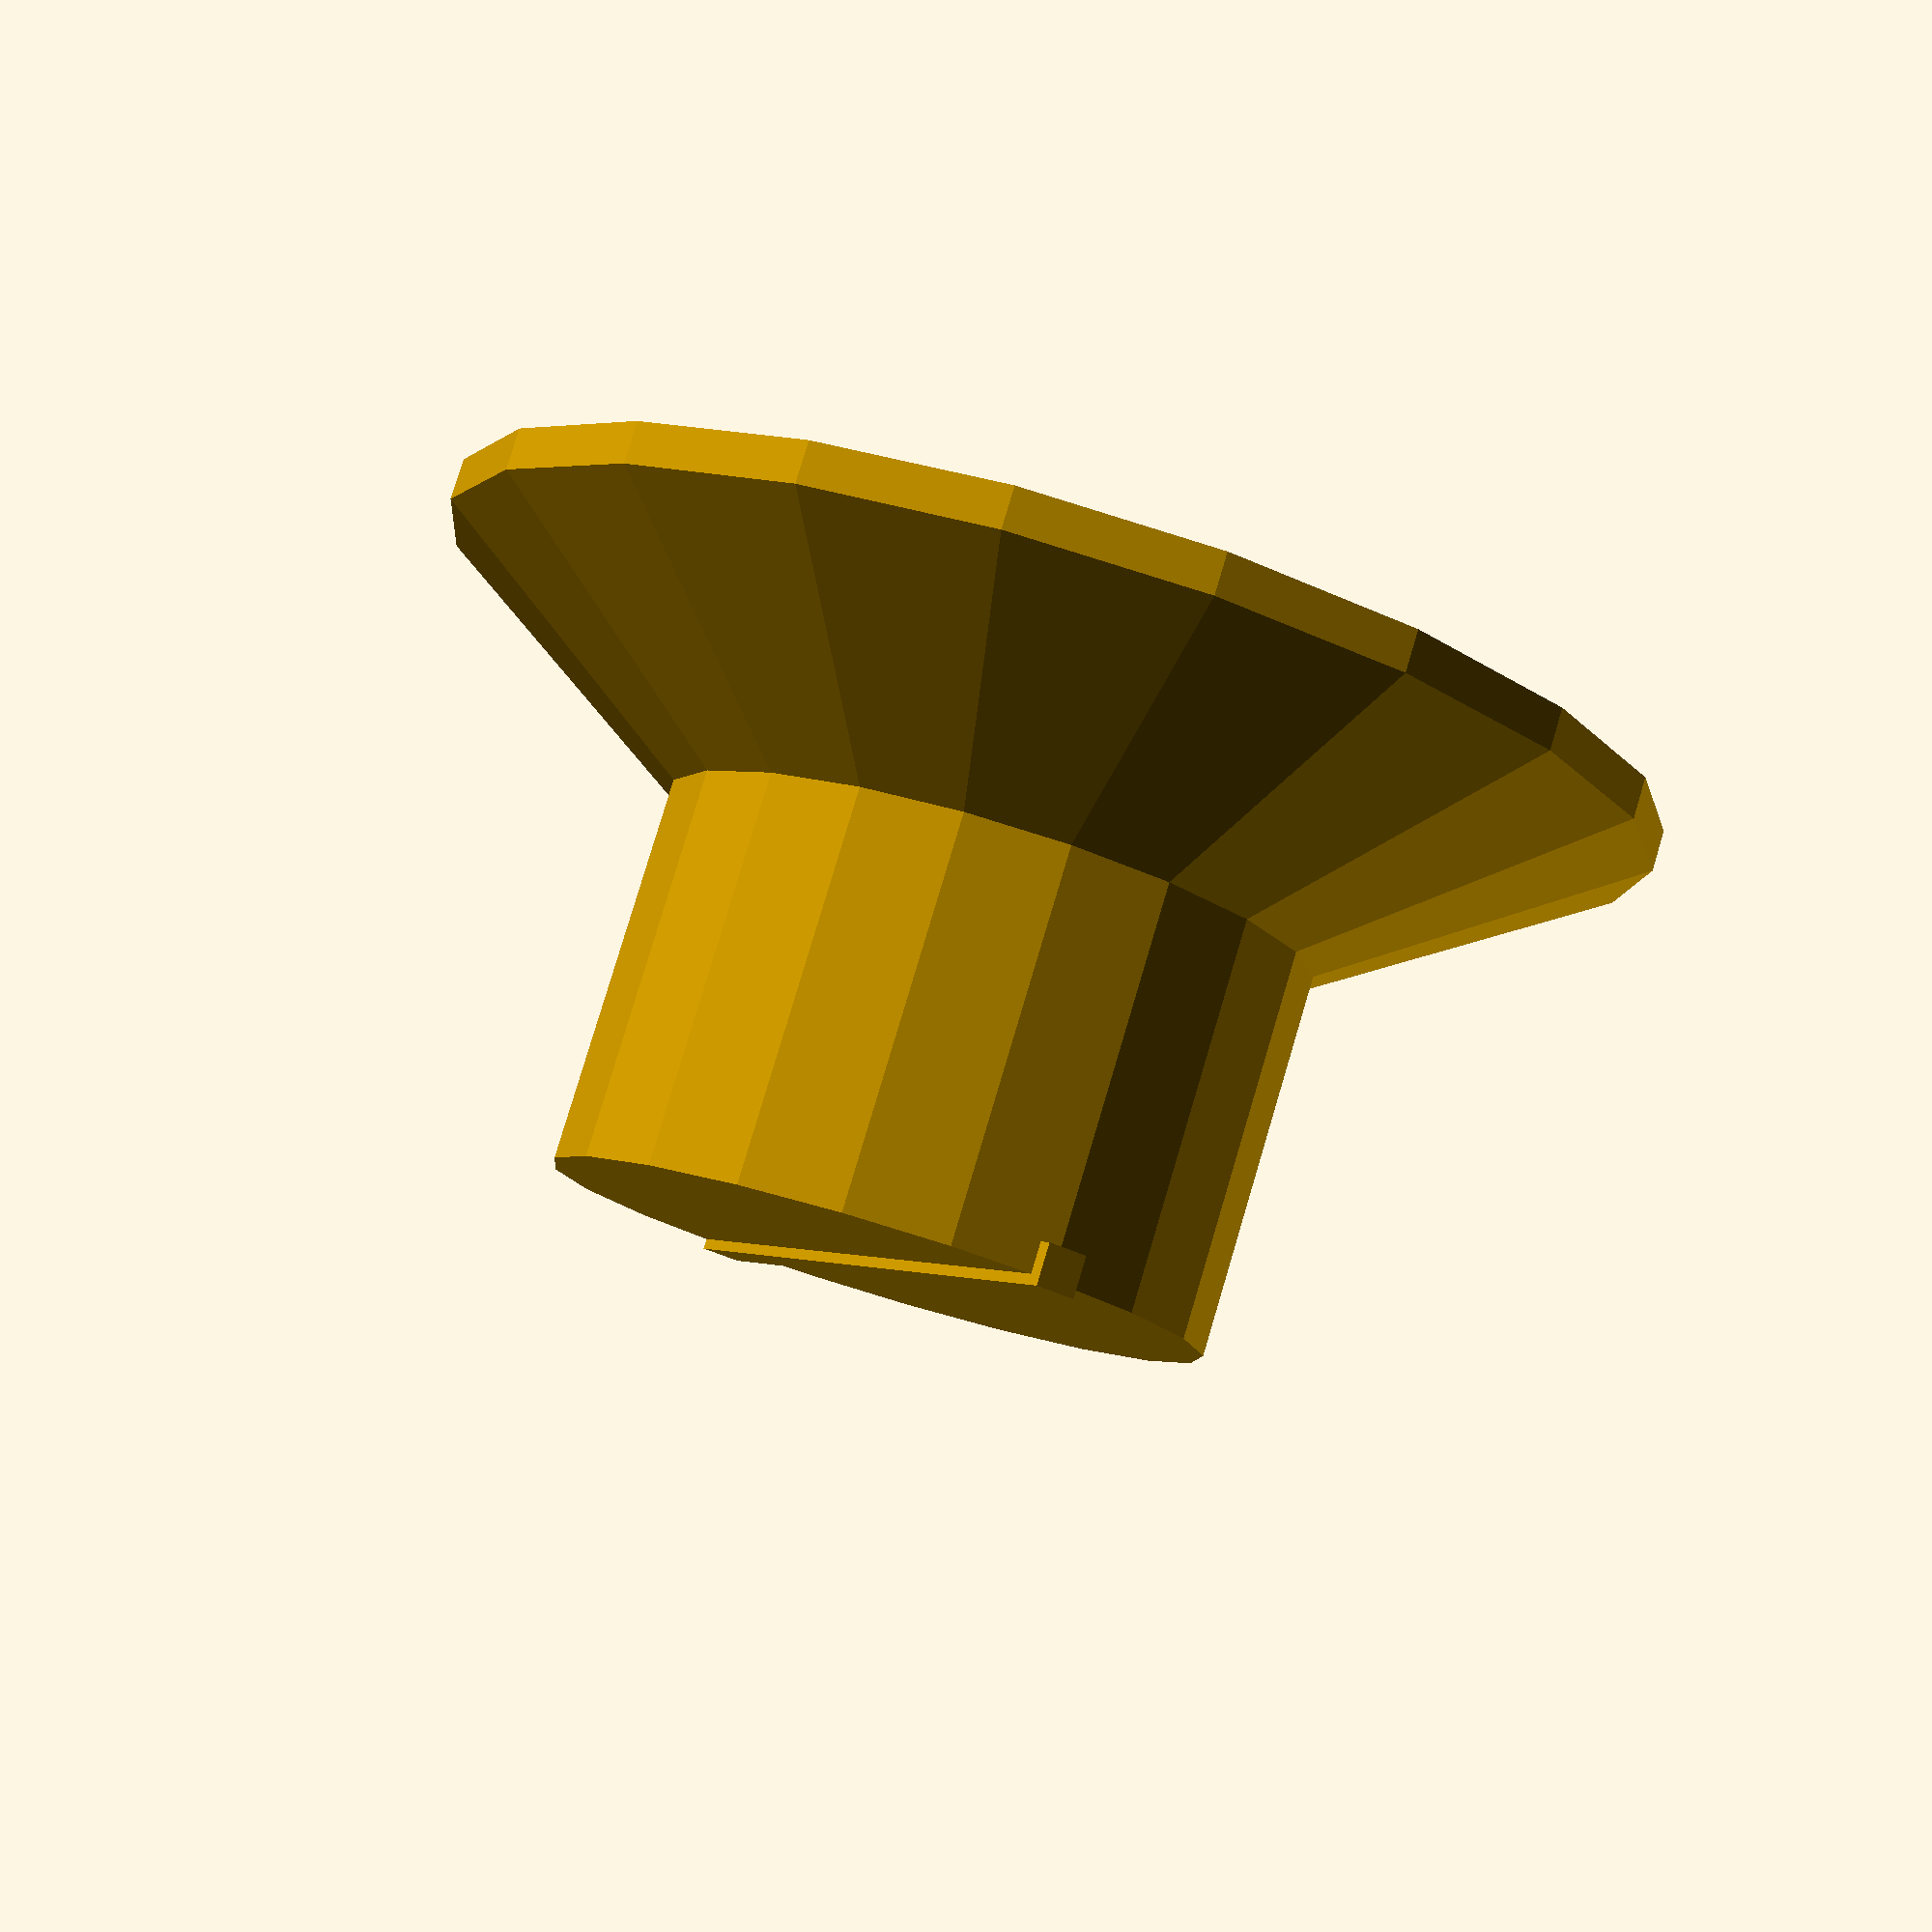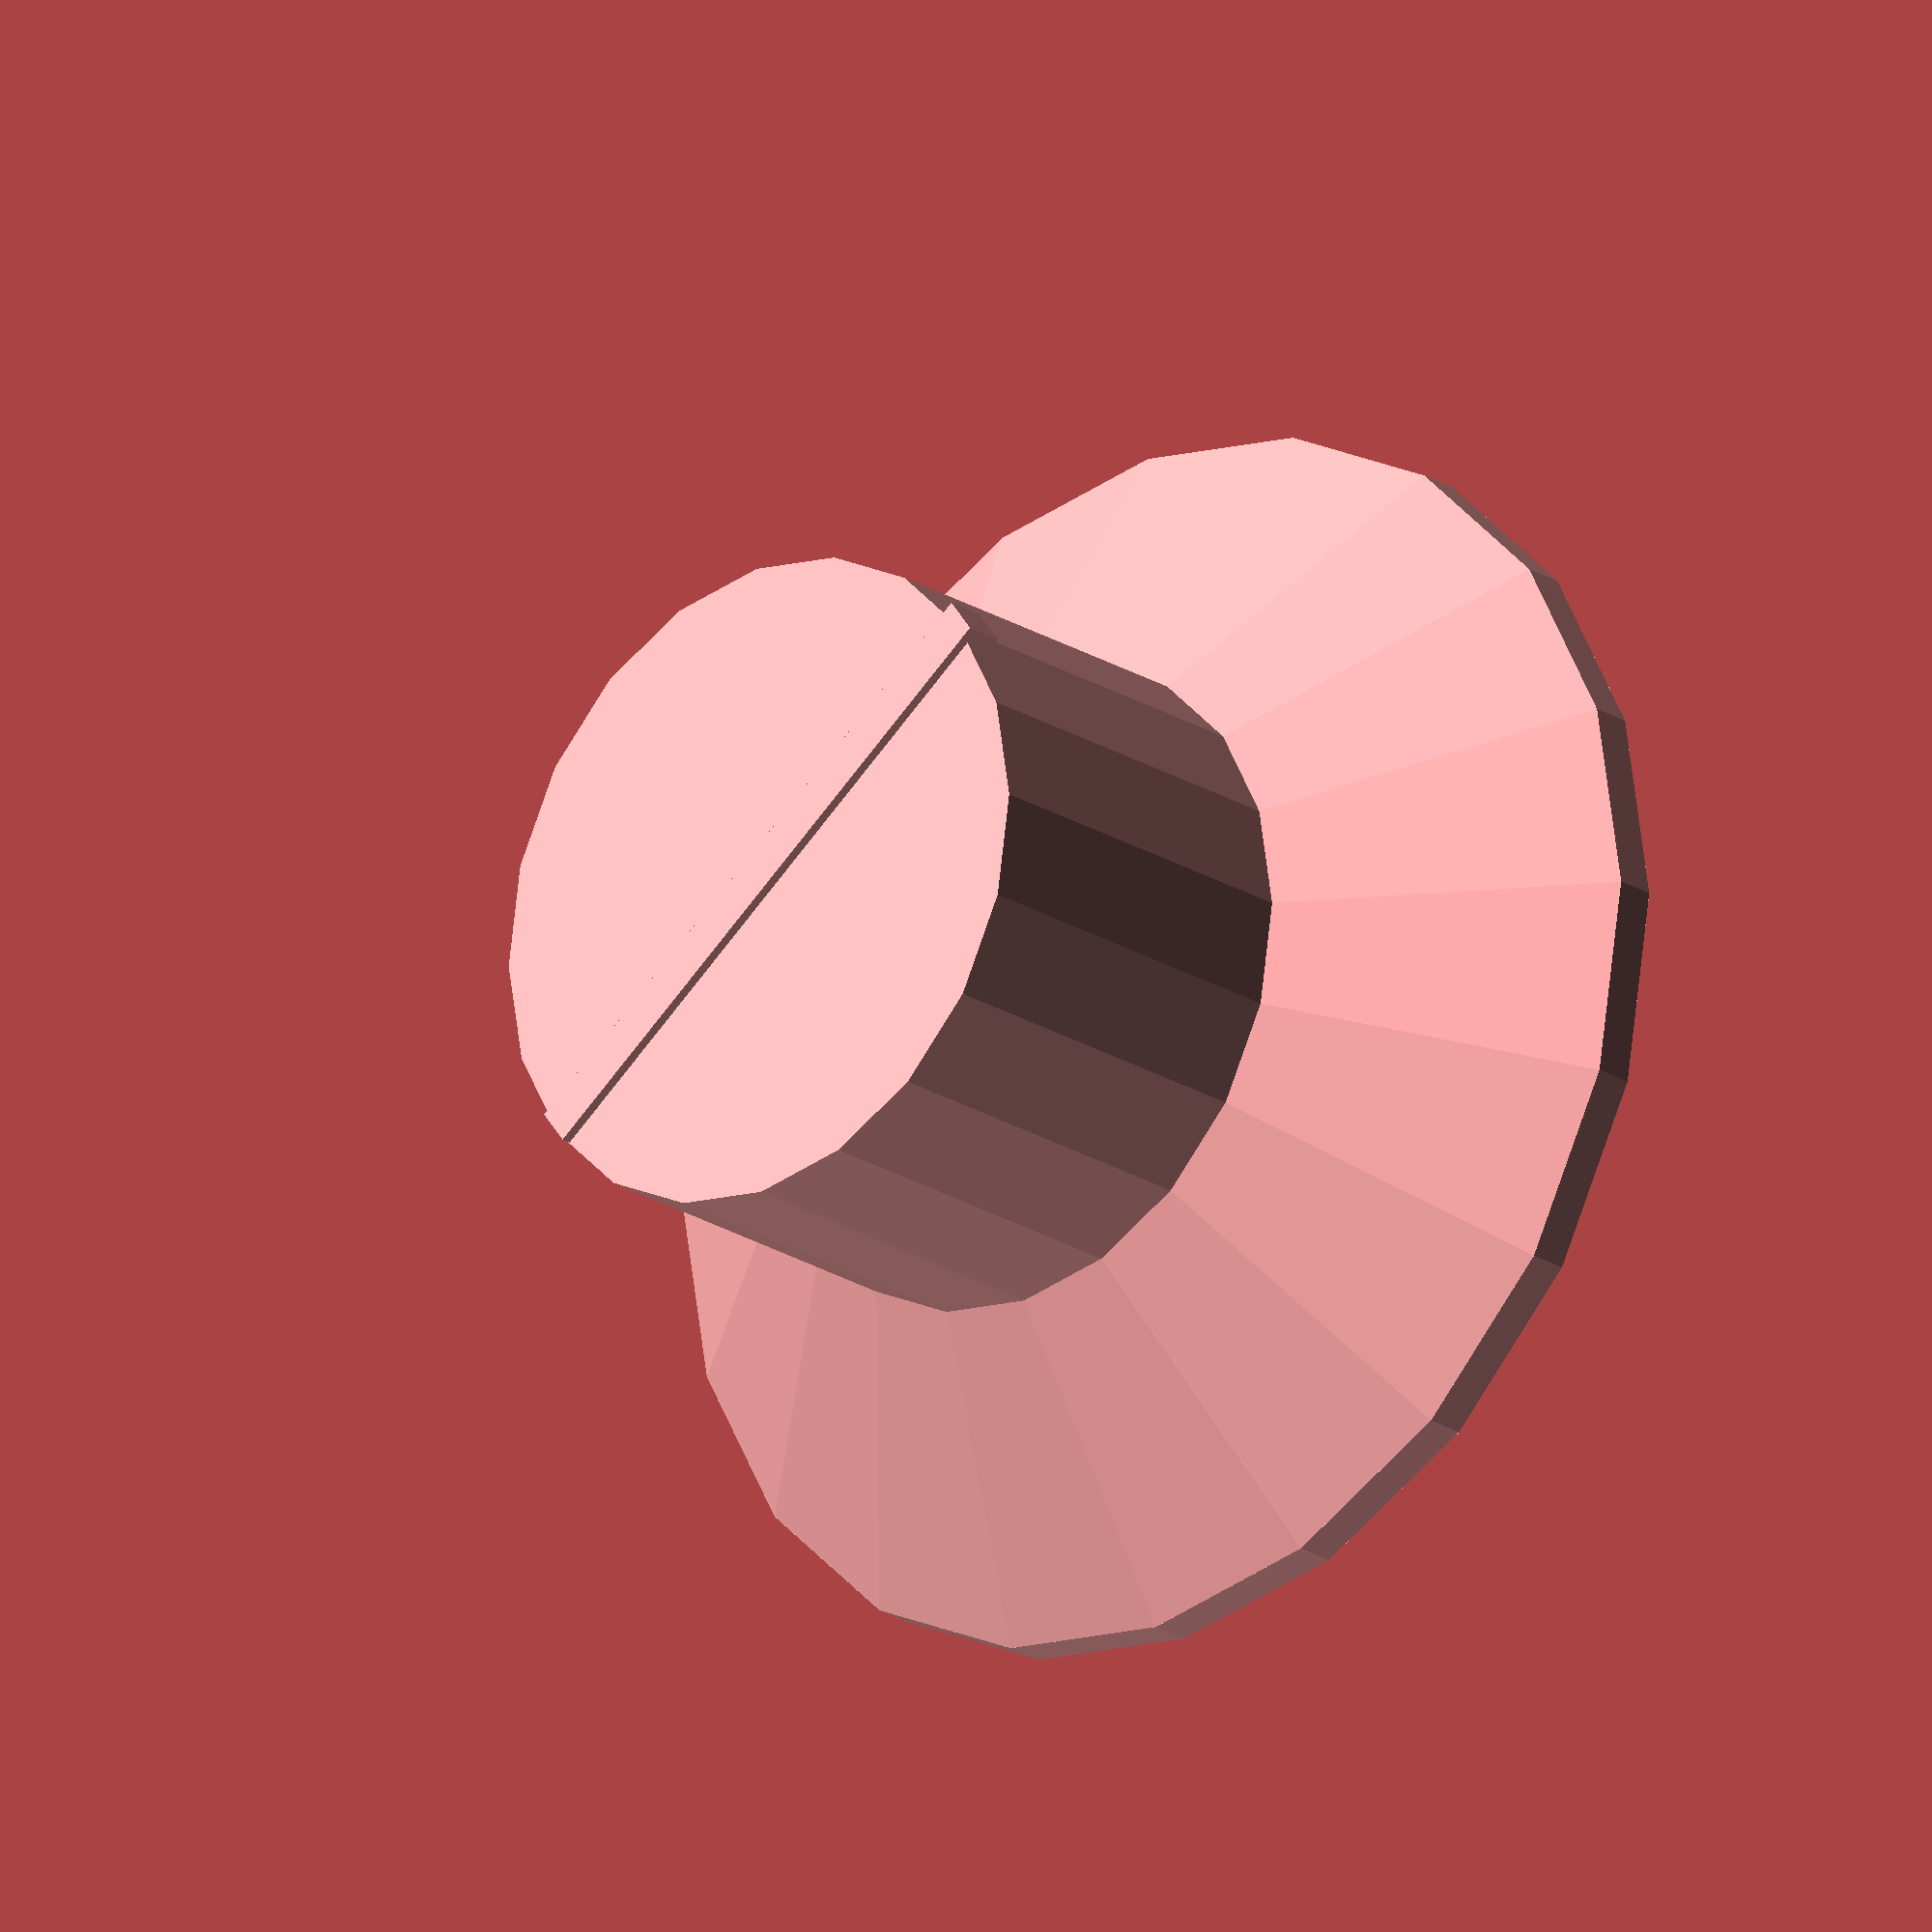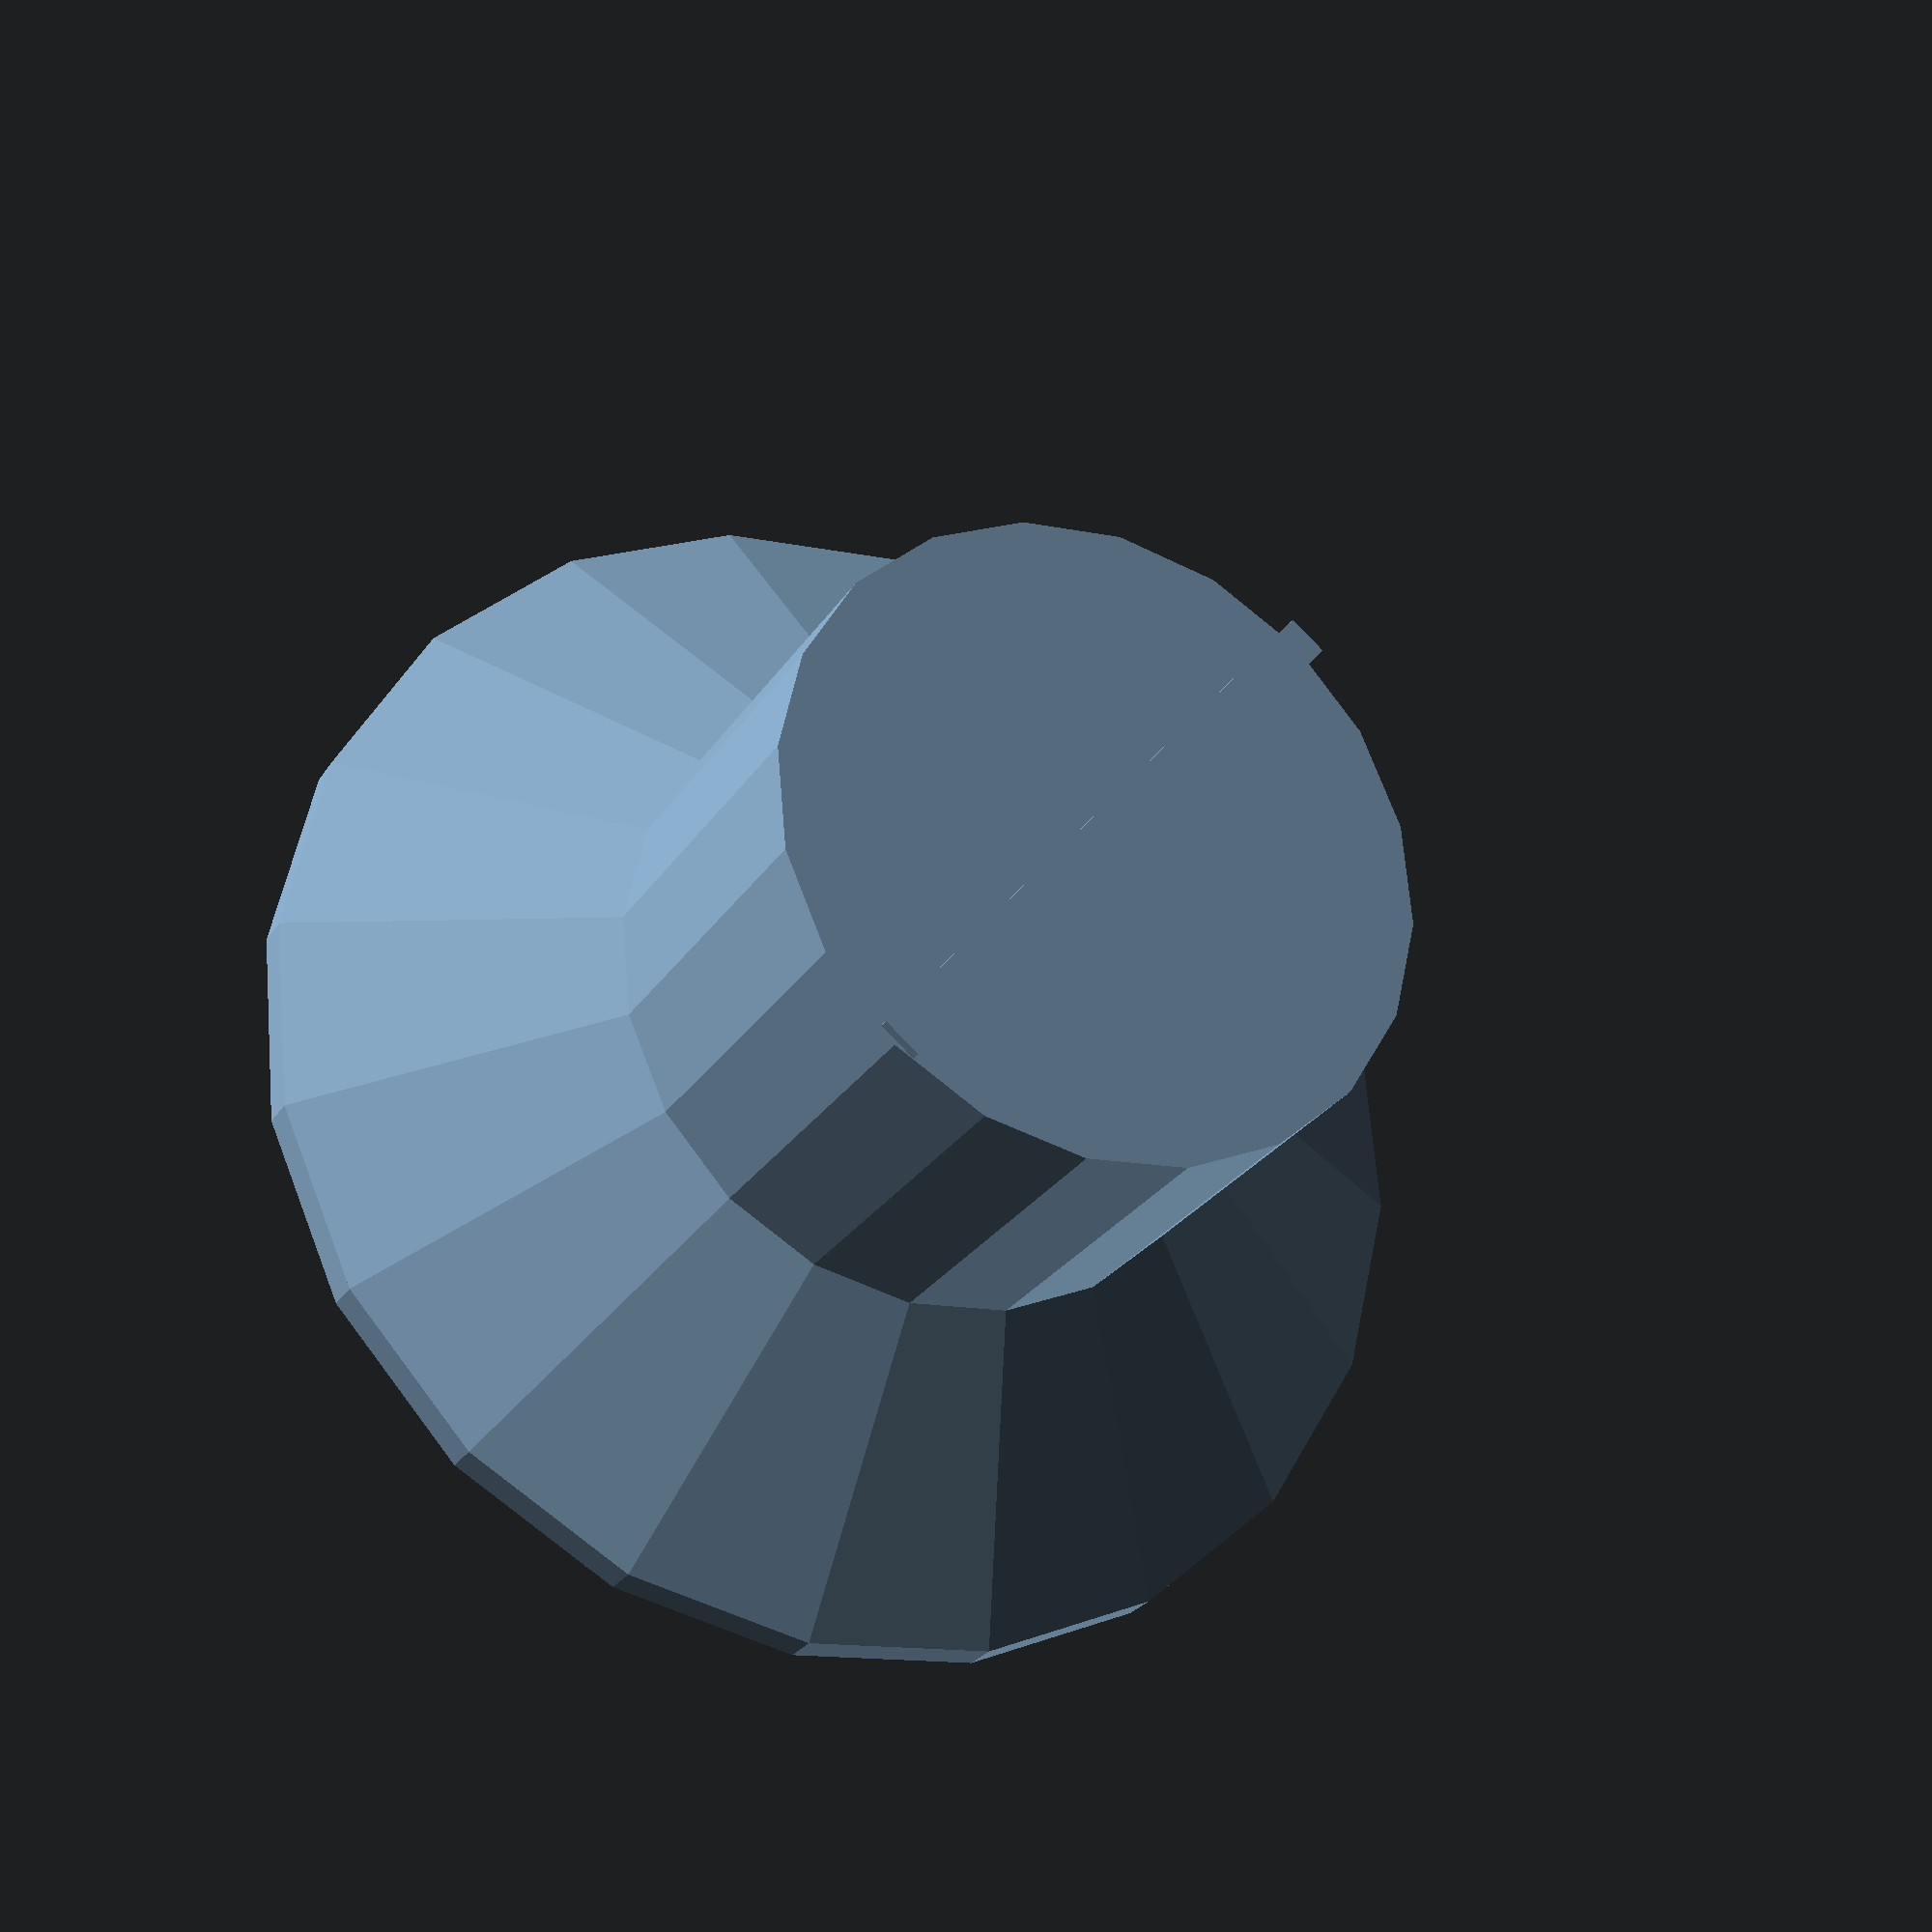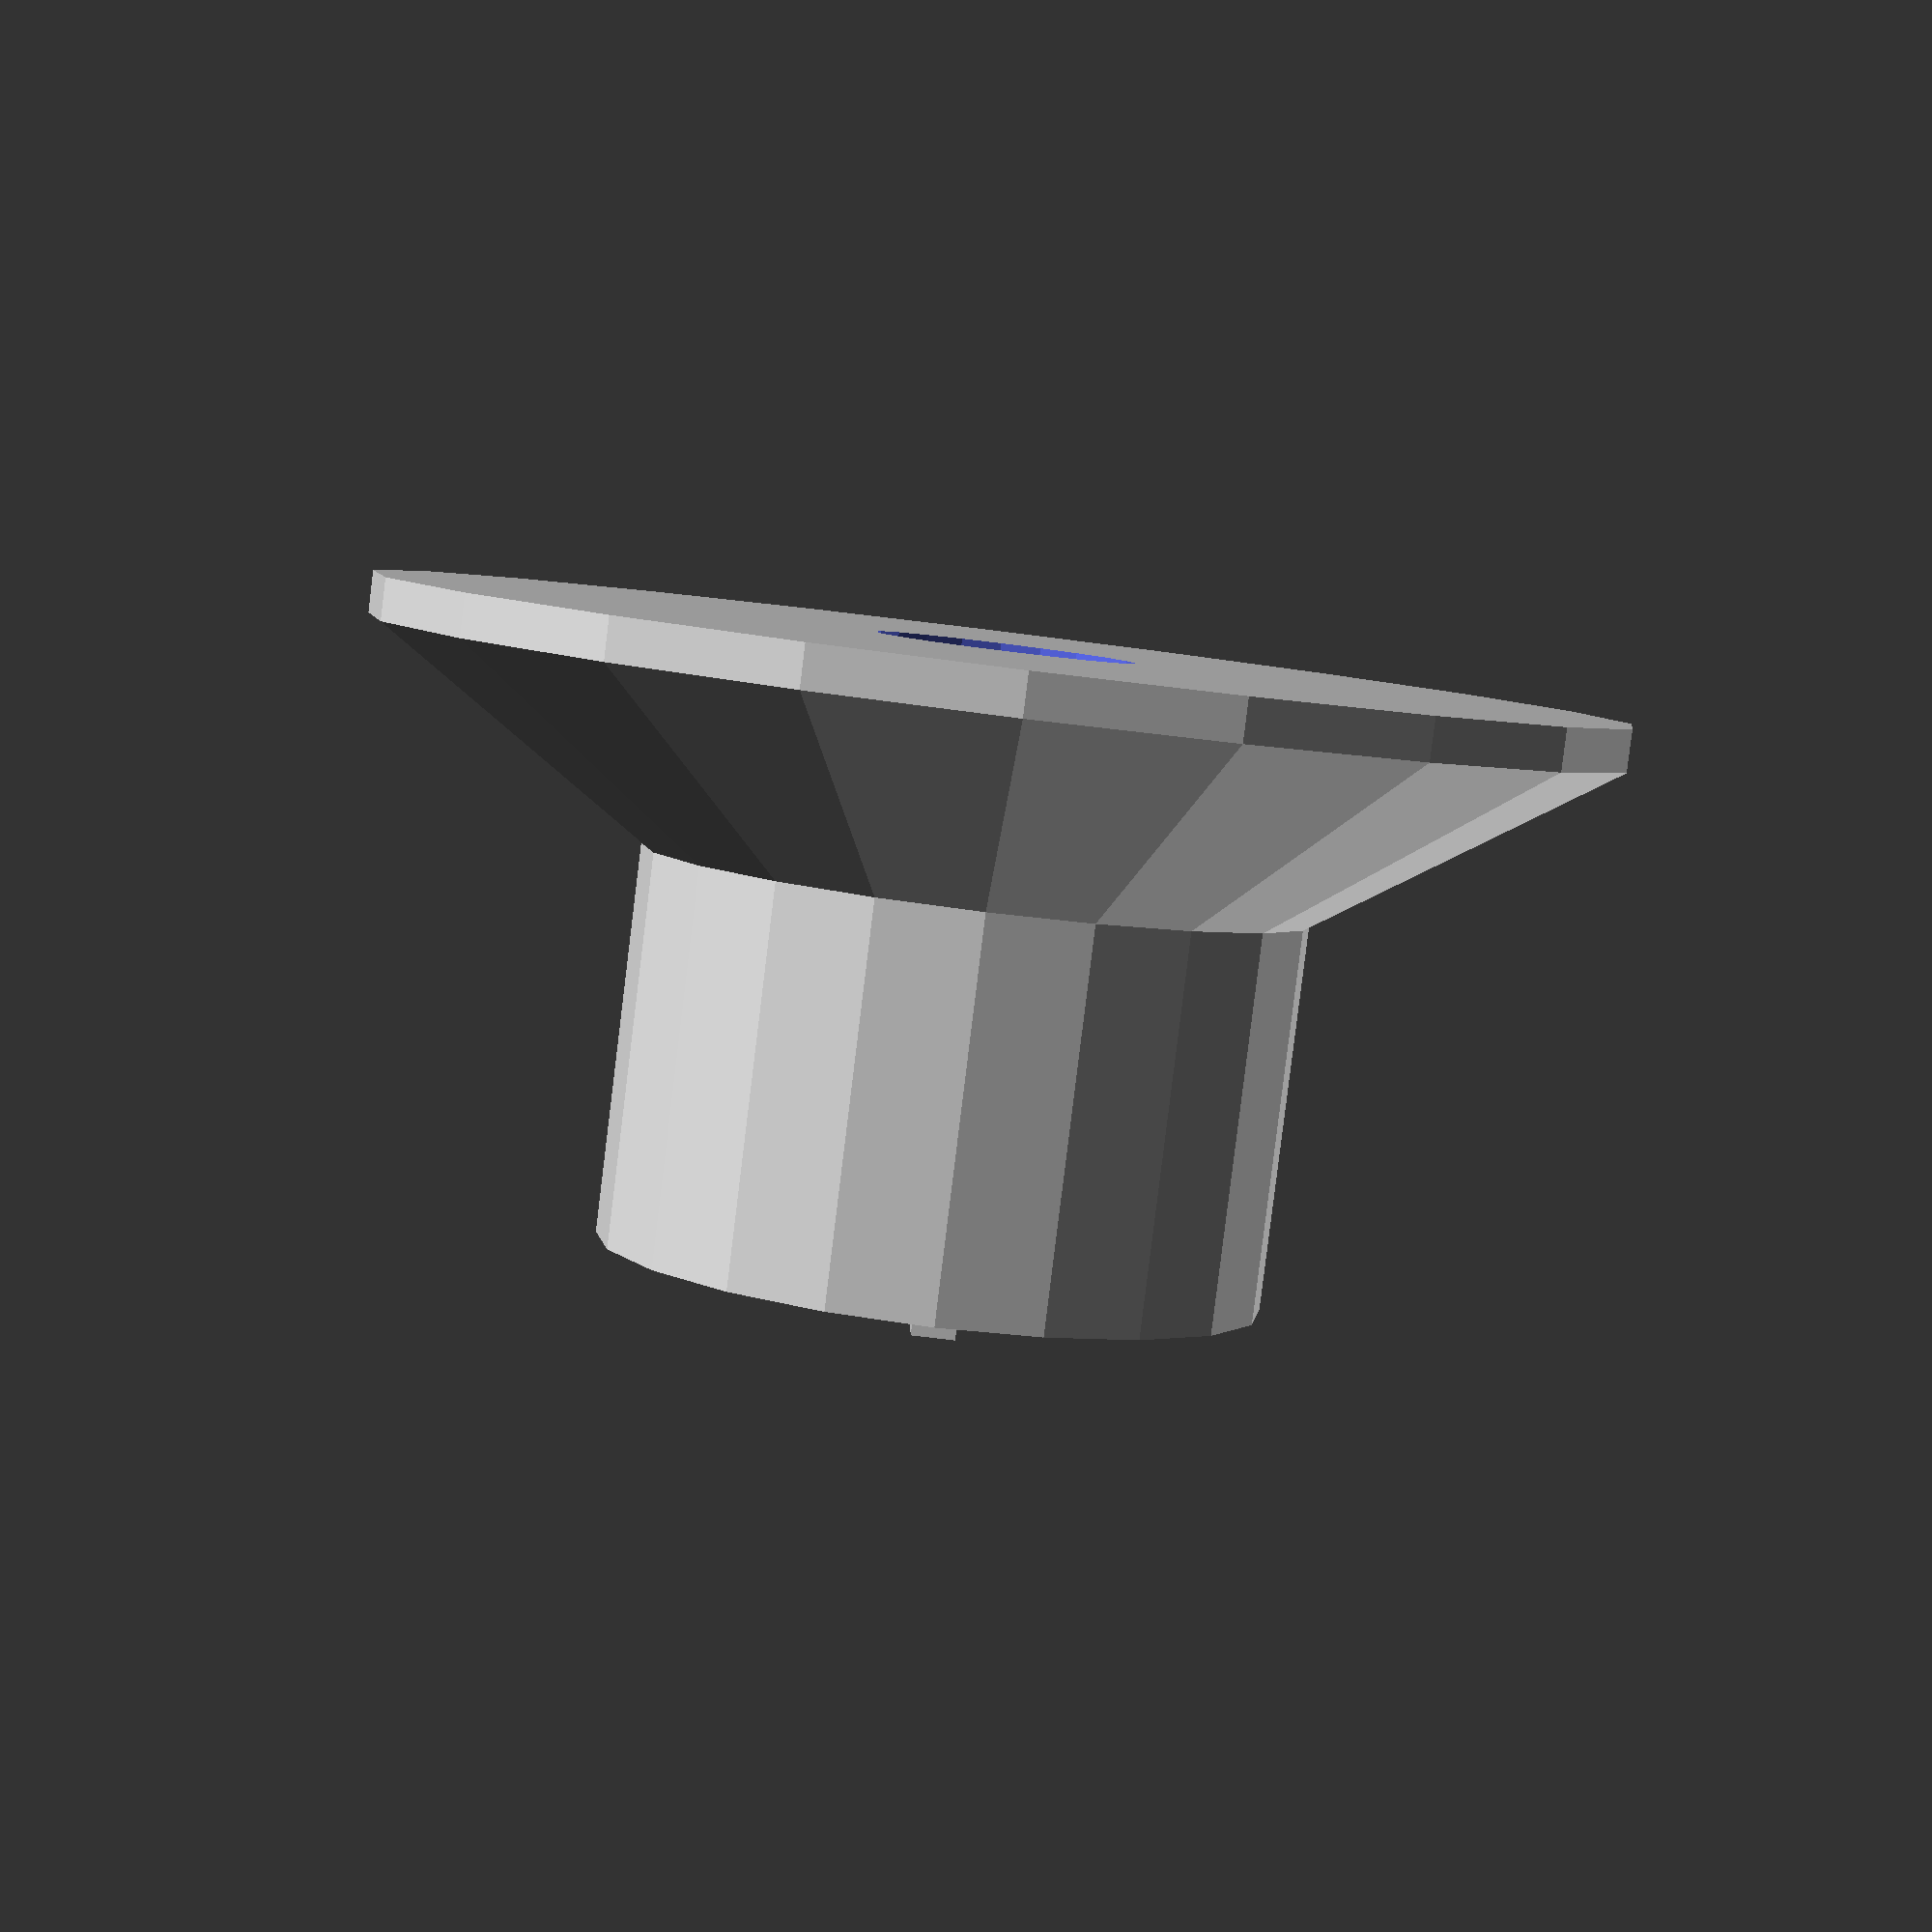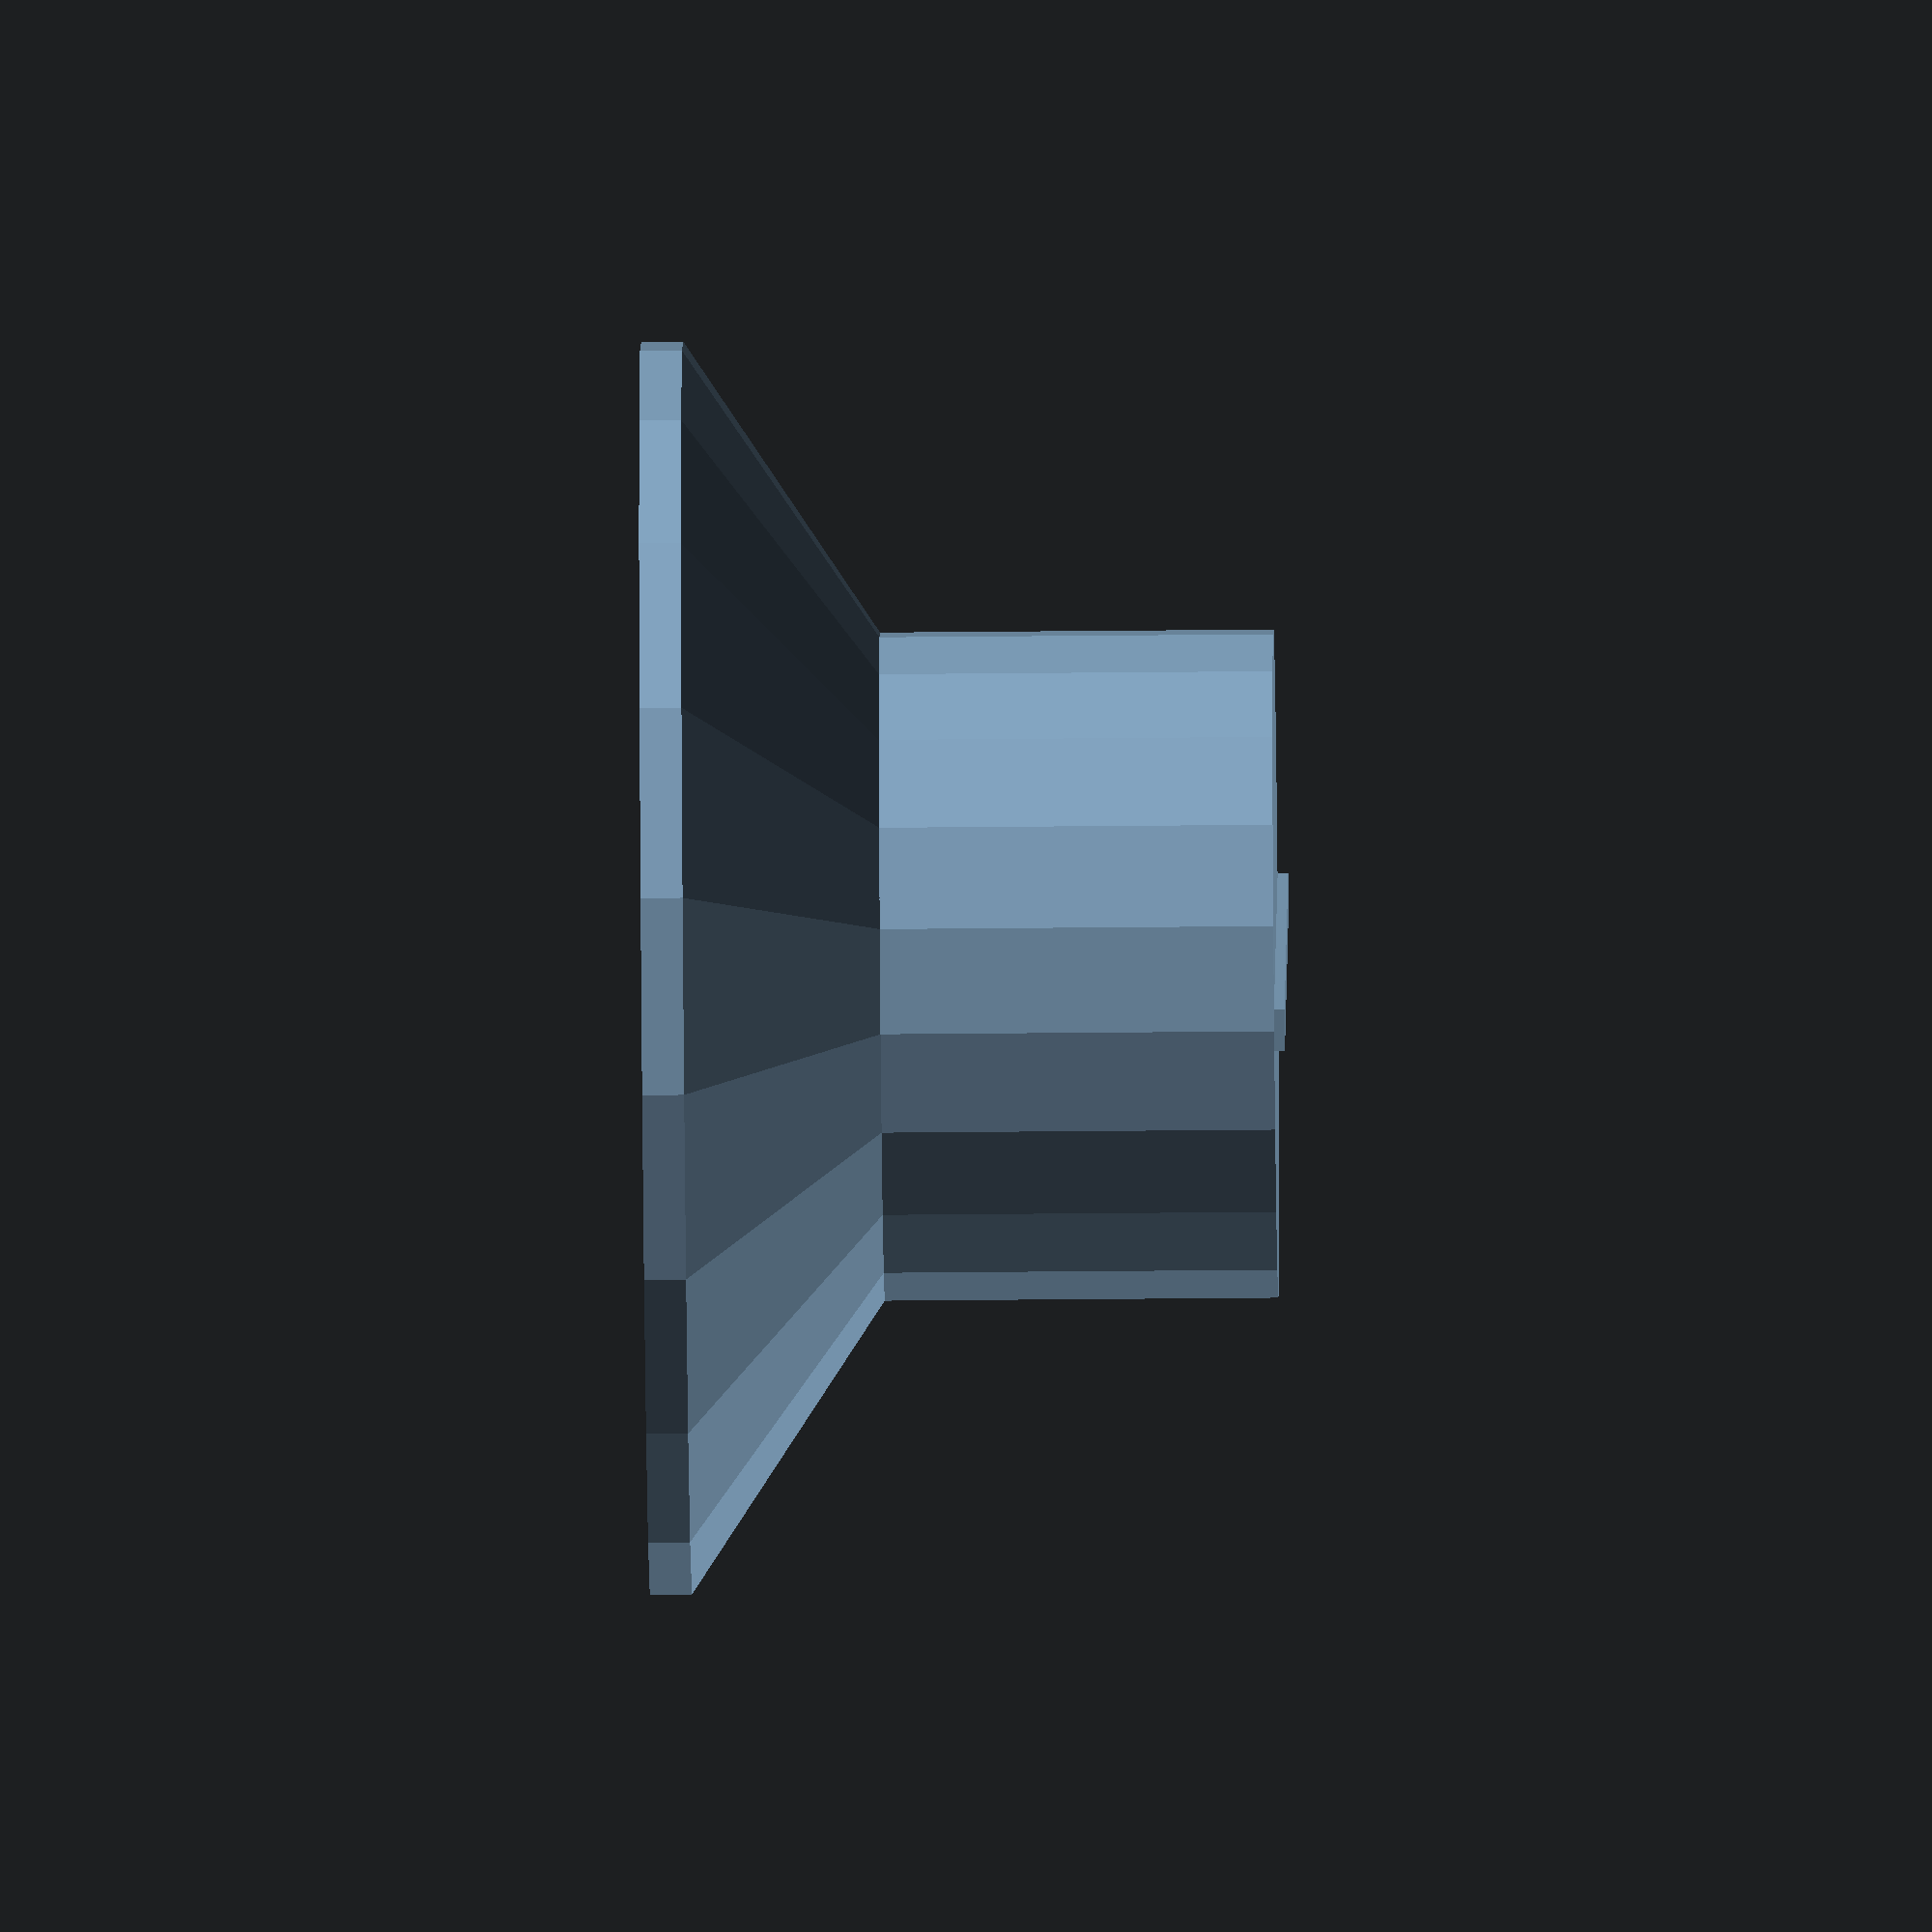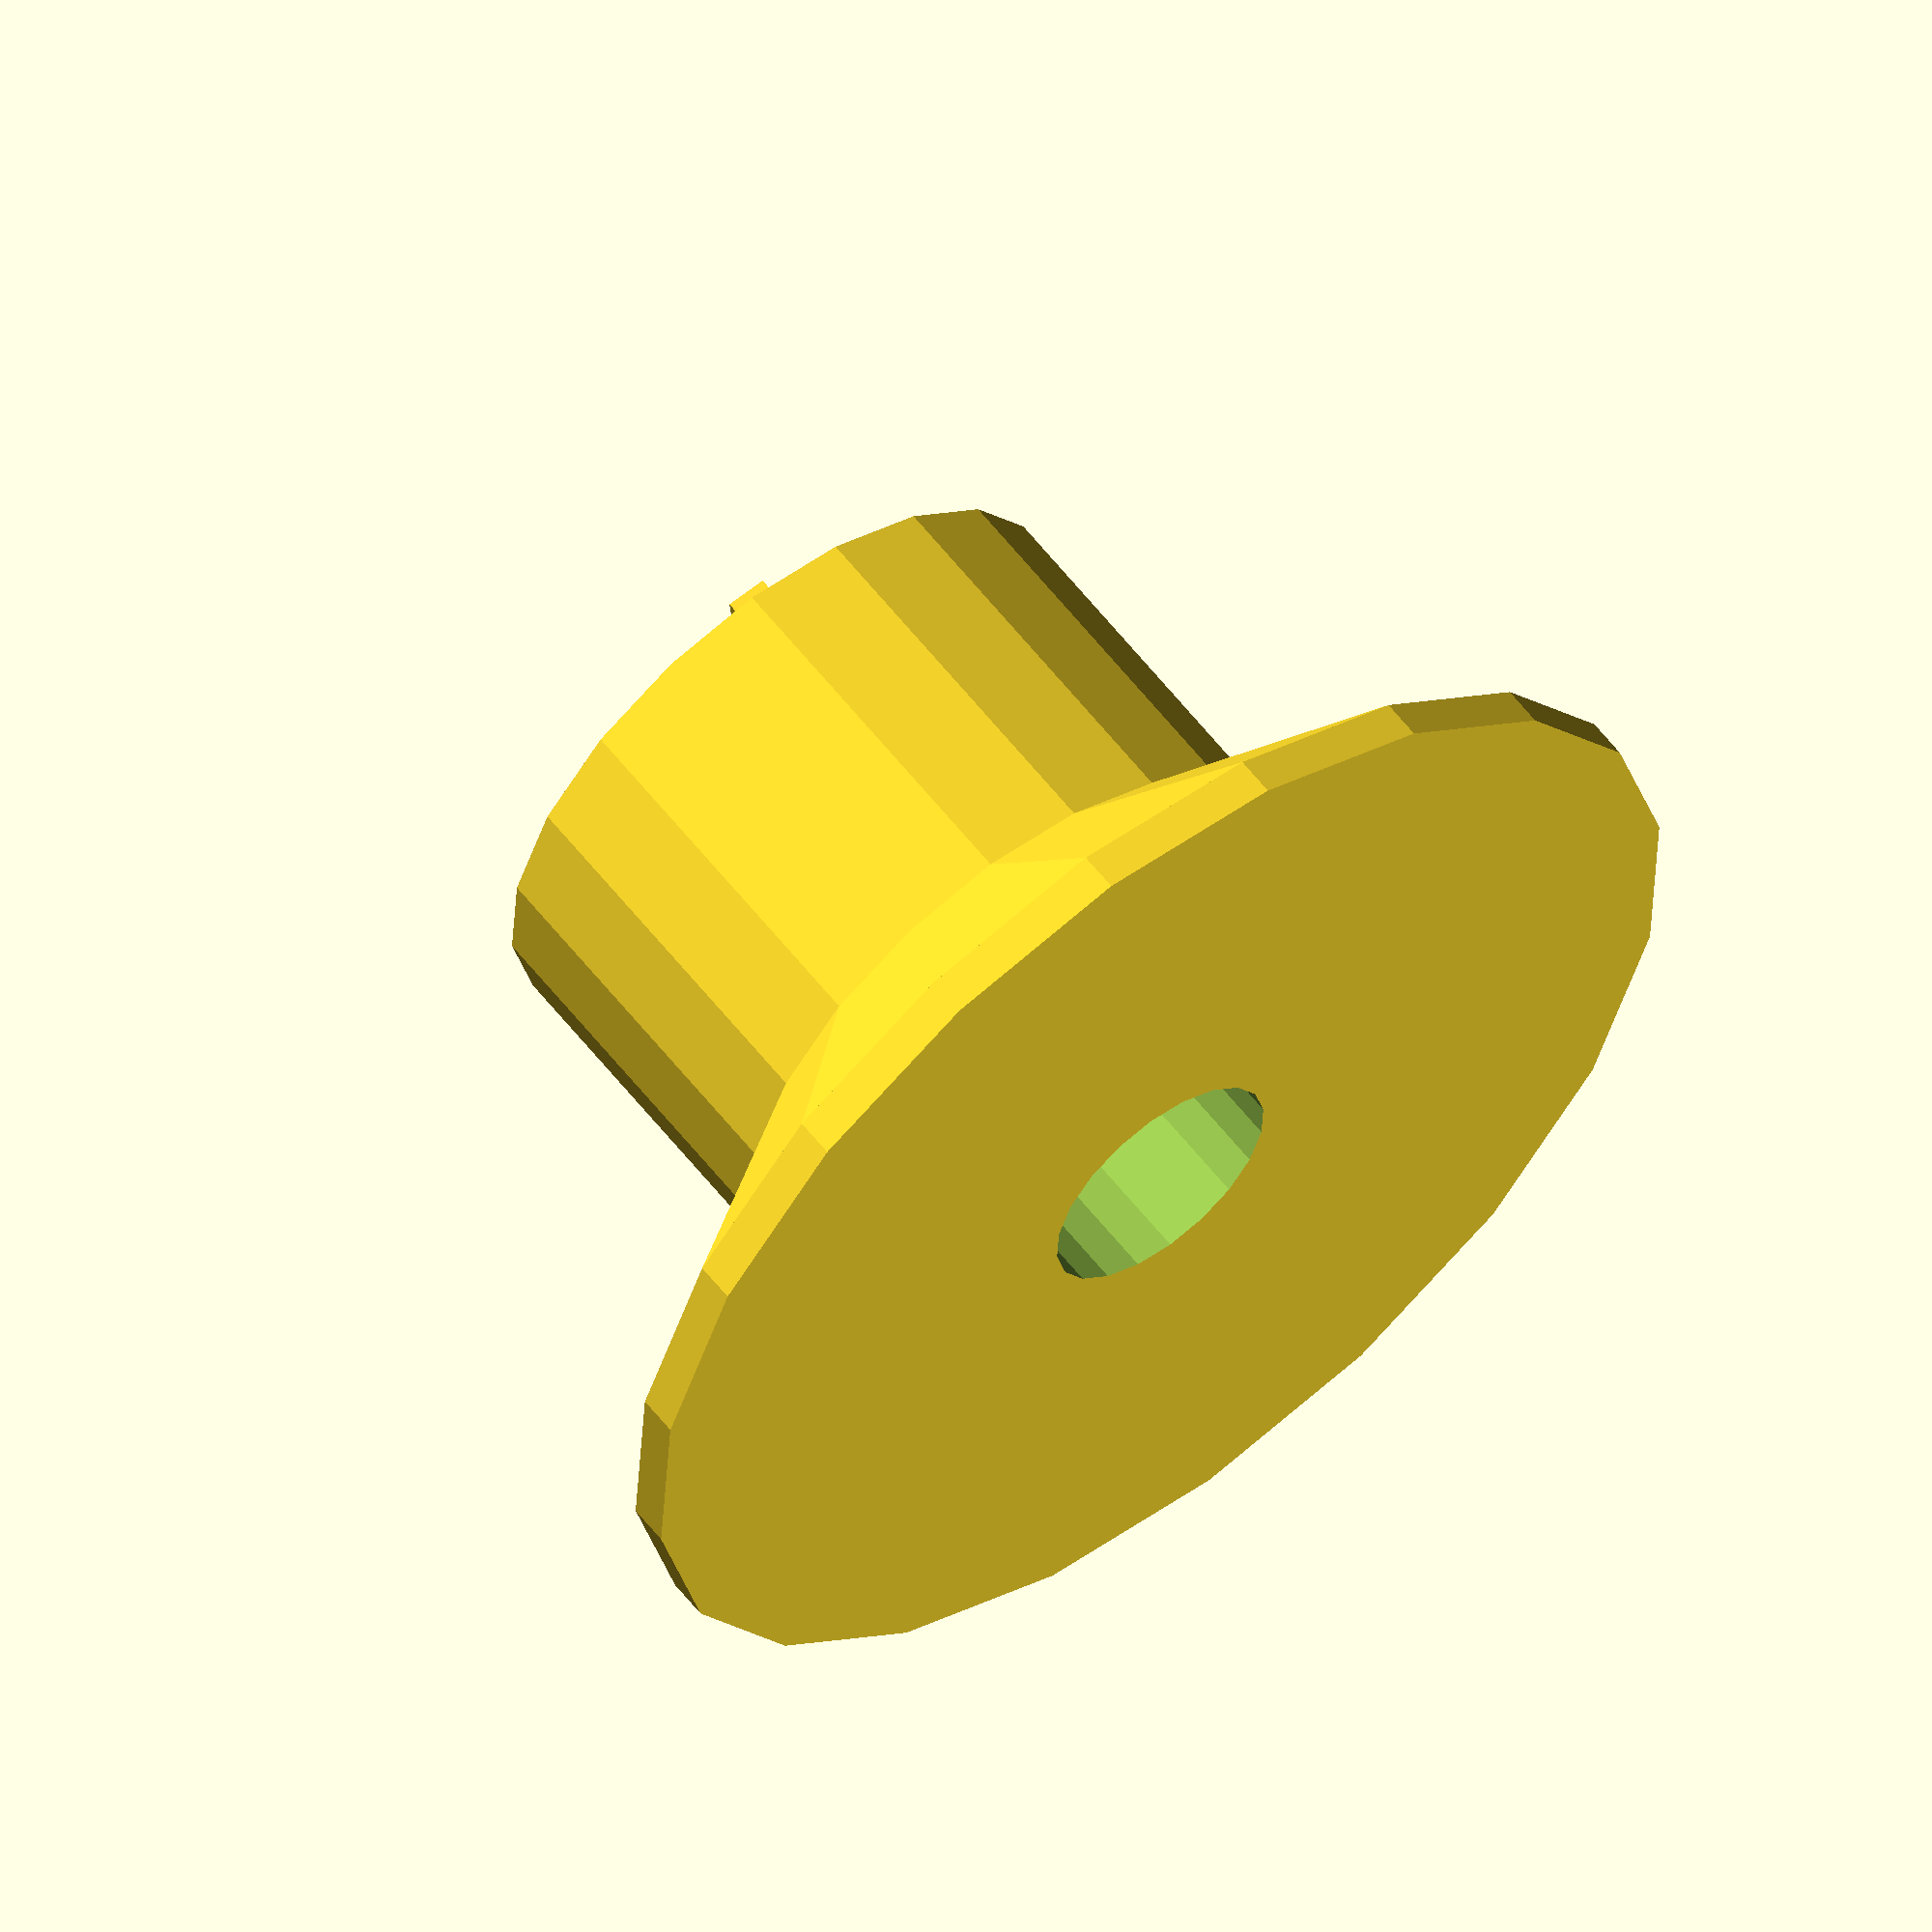
<openscad>
$fn=20;


difference() {
	union() {
		cylinder(r1=5.94, r2=15, h=6);
		translate([0,0,6]) cylinder(r=15, h=1);
	}
	translate([0,0,1.2])
		cylinder(r=3.1, h=6);
}



union() {
	translate([0,0,-8]) cylinder(r=8,h=10);
	translate([-7.9,-0.5,-8.25]) cube([16.2,1,1]);
}

</openscad>
<views>
elev=99.9 azim=58.6 roll=343.4 proj=p view=wireframe
elev=21.8 azim=216.5 roll=221.9 proj=o view=wireframe
elev=205.7 azim=50.2 roll=24.9 proj=p view=solid
elev=84.6 azim=268.6 roll=353.0 proj=p view=wireframe
elev=47.0 azim=238.6 roll=90.6 proj=o view=wireframe
elev=121.6 azim=264.4 roll=217.3 proj=o view=solid
</views>
